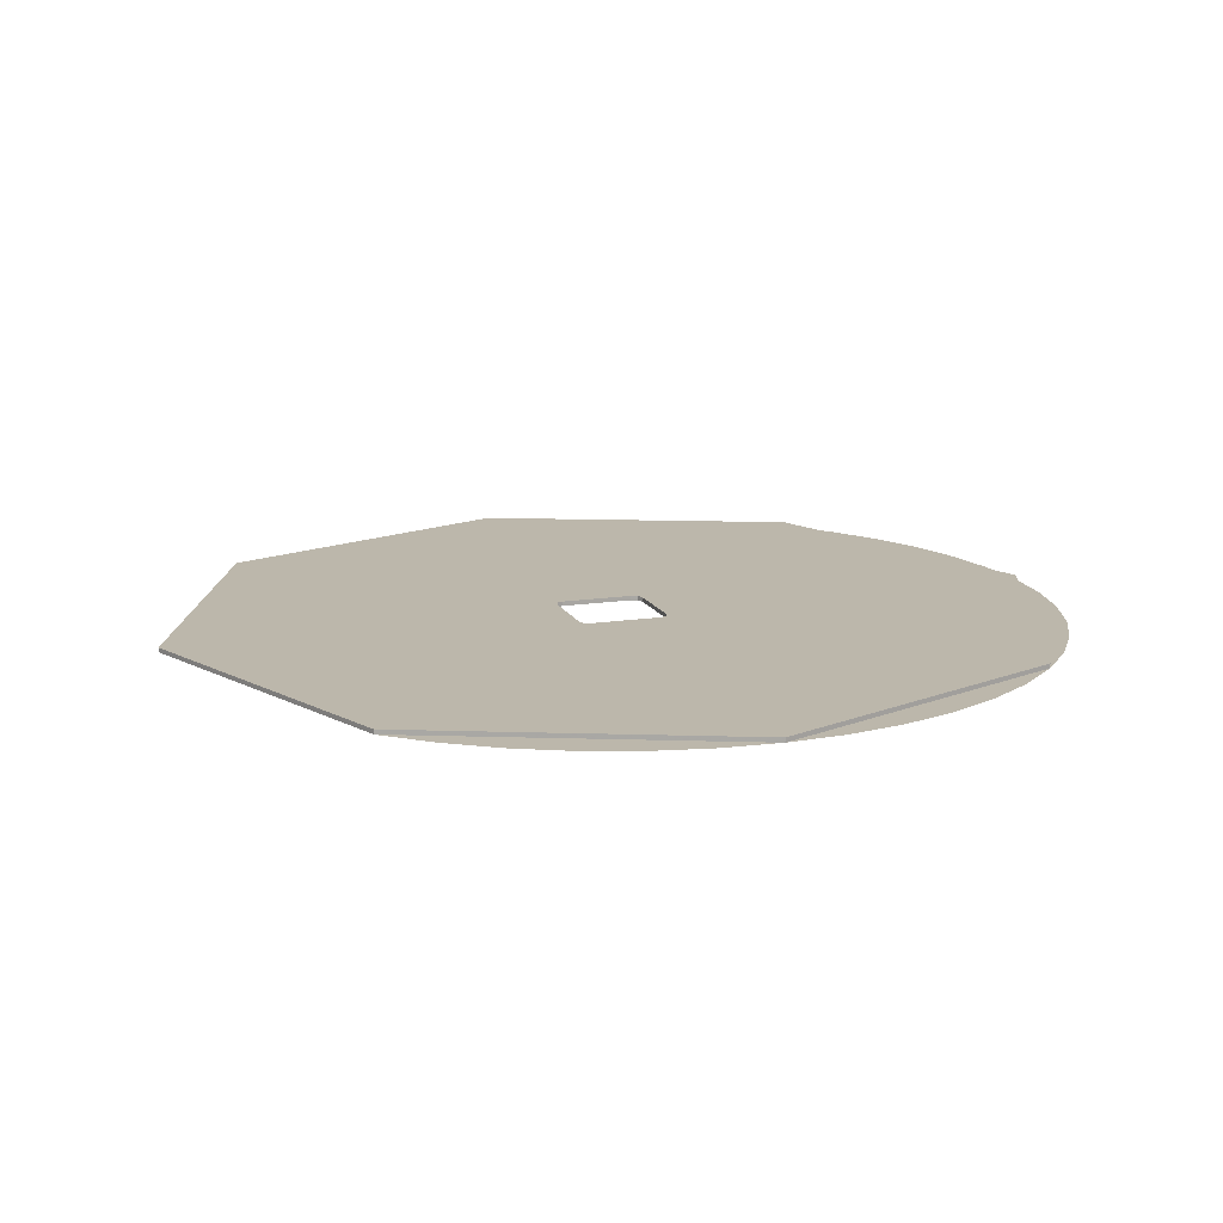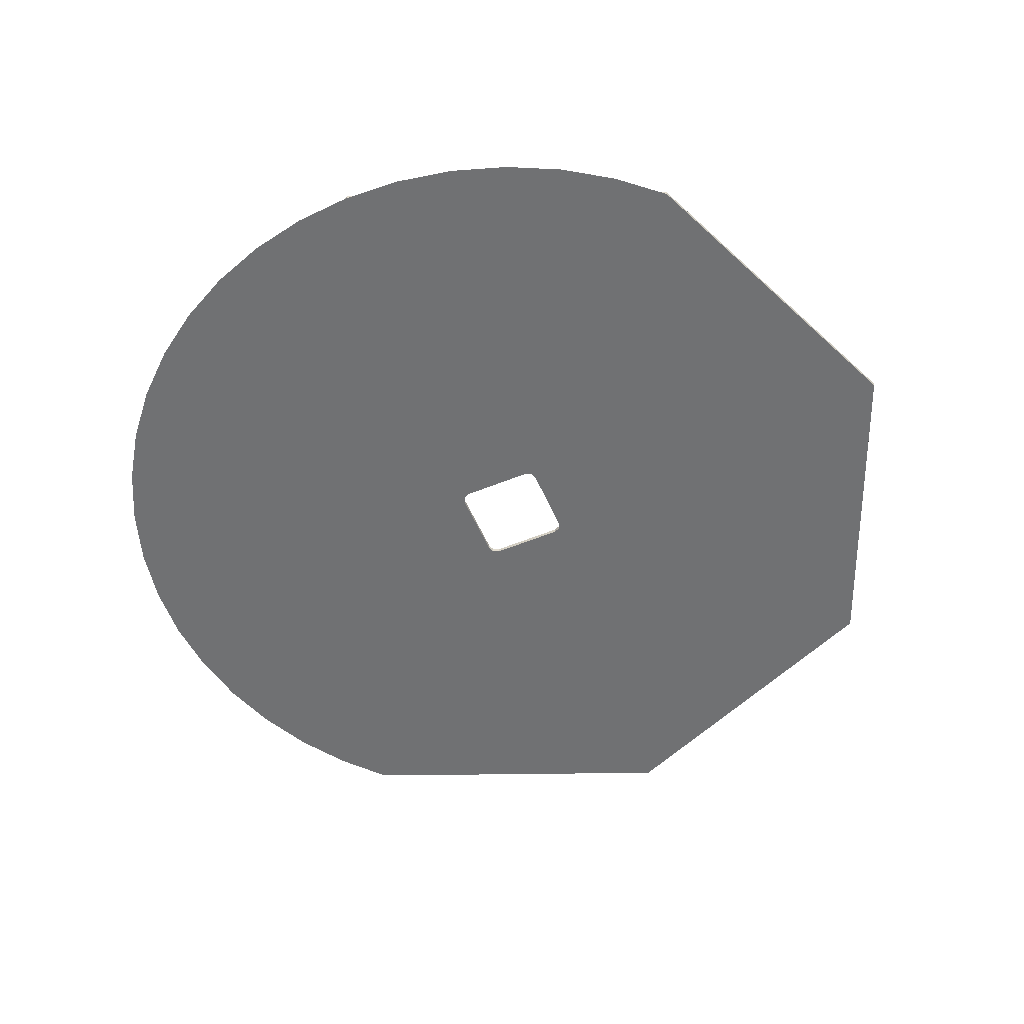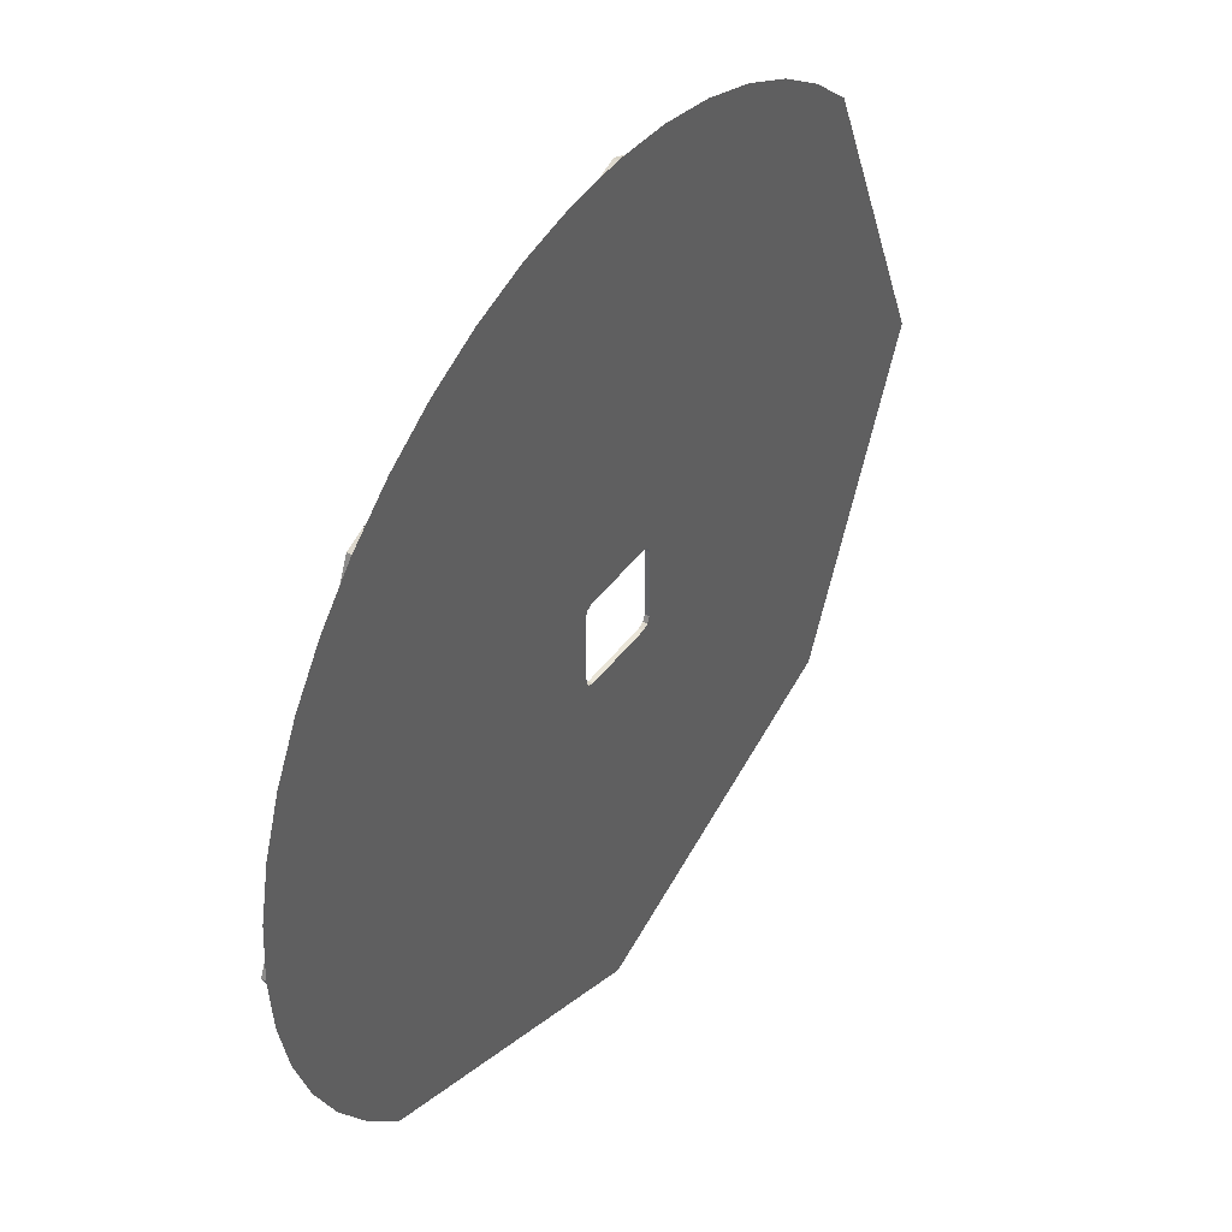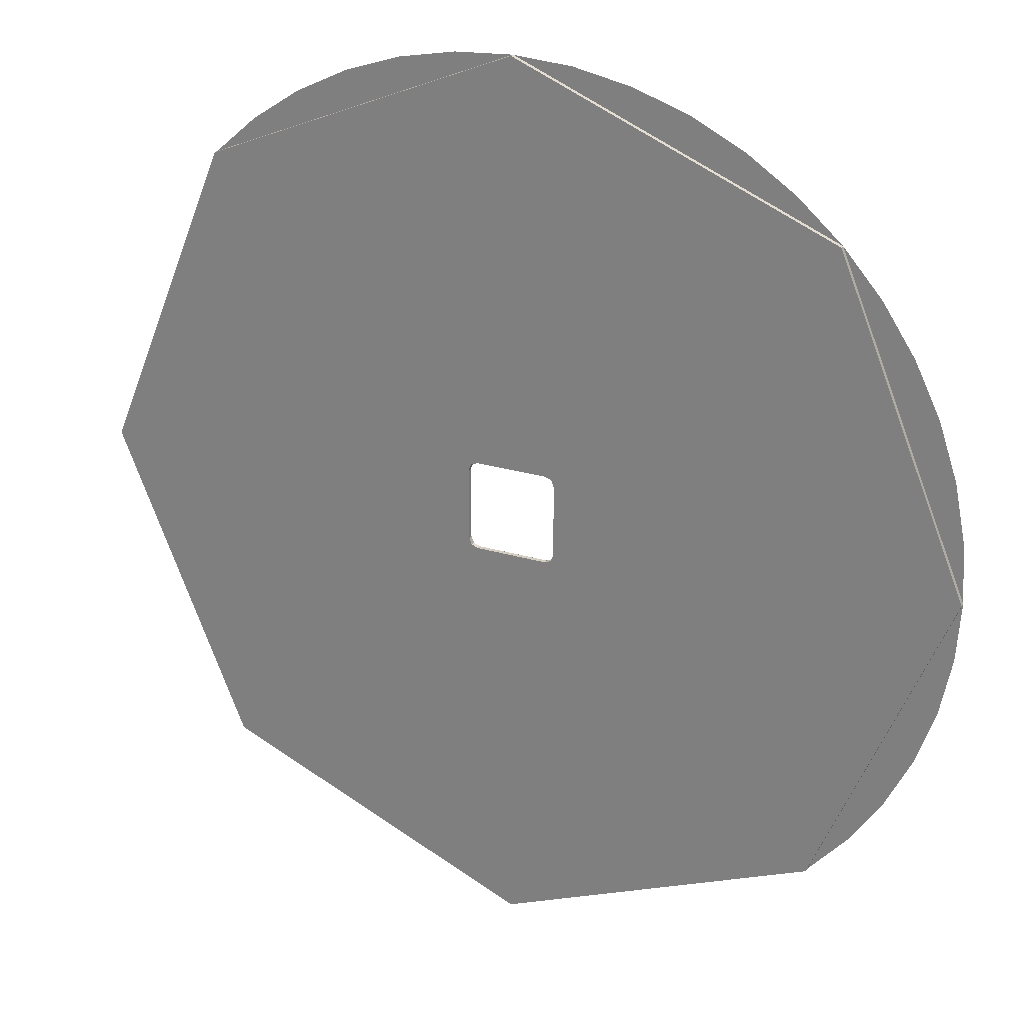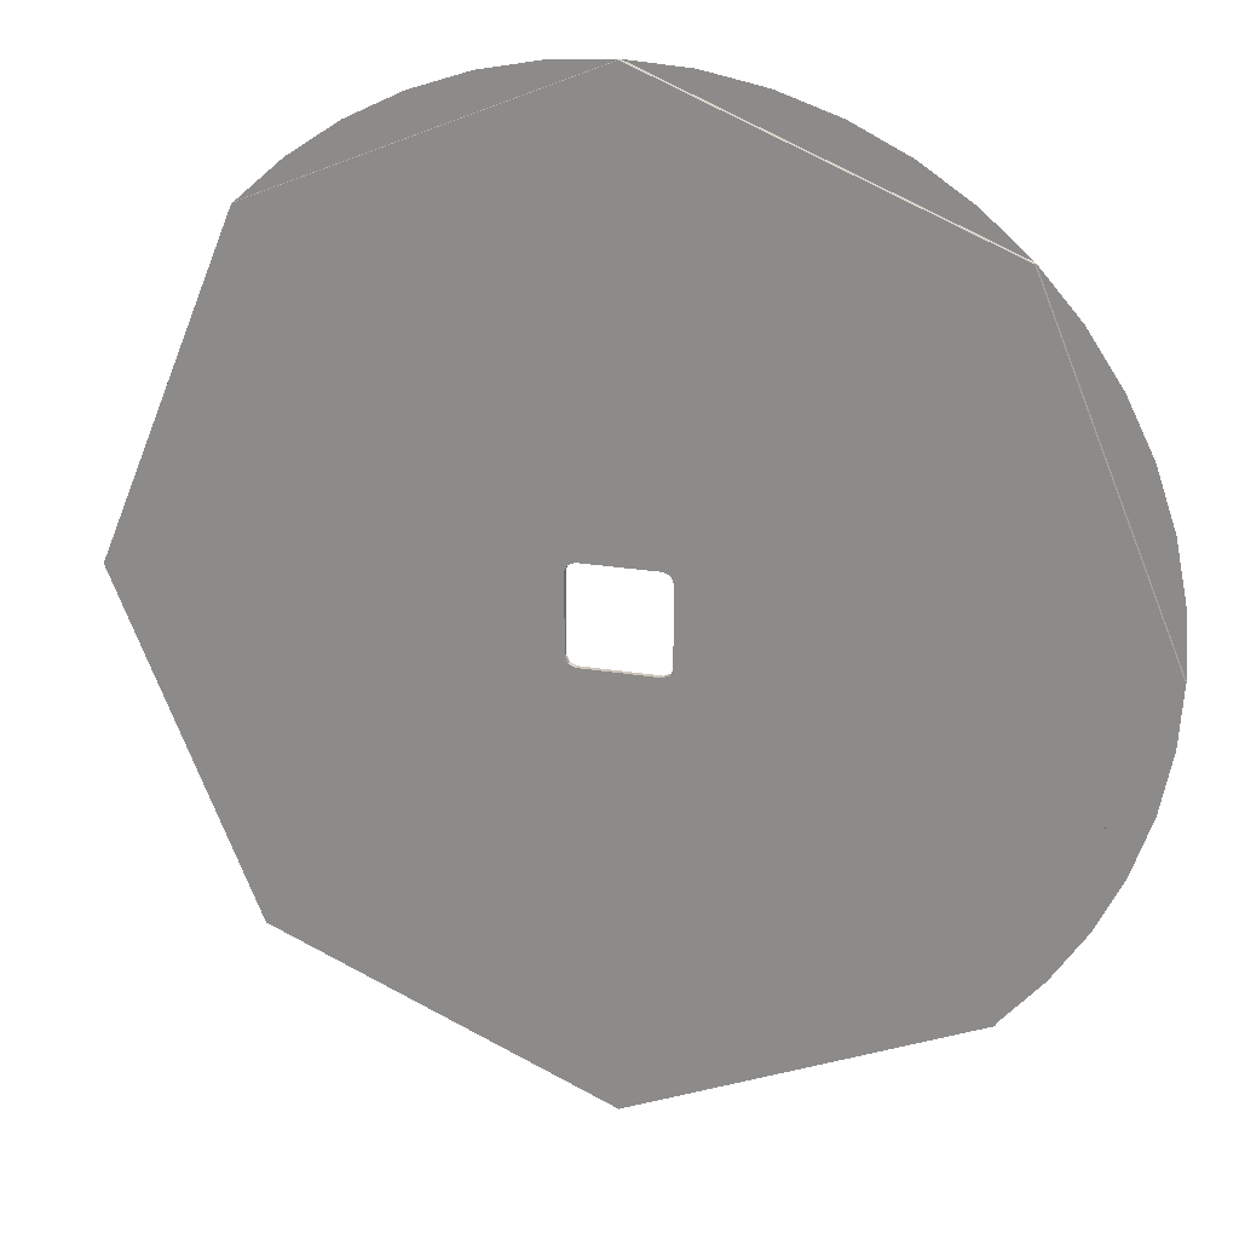
<metadata>
{"format":"obj","ext":"obj","renderer":"f3d","projection":"perspective","resolution":1024,"background":"white","views":[{"elev":14.5,"azim":-108.7,"up":"+Y"},{"elev":-55.1,"azim":23.3,"up":"+Y"},{"elev":44.6,"azim":-55.8,"up":"+Z"},{"elev":25.0,"azim":-153.9,"up":"+Z"},{"elev":22.0,"azim":-163.5,"up":"+Z"}]}
</metadata>
<code>
v 0.4707 0 0.4707
v 0.5 0 0.4
v 0.5 0.05 0.4
v 0.4707 0.05 0.4707
v 0.4 0 0.5
v 0.4707 0 0.4707
v 0.4707 0.05 0.4707
v 0.4 0.05 0.5
v 0.5 0 0.5
v 0.4707 0 0.4707
v 0.5 0 0.4
v 0.5 0 0.5
v 0.4 0 0.5
v 0.4707 0 0.4707
v 0.5 0.05 0.5
v 0.4707 0.05 0.4707
v 0.5 0.05 0.4
v 0.5 0.05 0.5
v 0.4 0.05 0.5
v 0.4707 0.05 0.4707
v 0.4 0.05 0.5
v 0.4 0 0.5
v -0.4 0 0.5
v -0.4 0.05 0.5
v -0.4707 0 0.4707
v -0.4 0 0.5
v -0.4 0.05 0.5
v -0.4707 0.05 0.4707
v -0.5 0 0.4
v -0.4707 0 0.4707
v -0.4707 0.05 0.4707
v -0.5 0.05 0.4
v -0.5 0 0.5
v -0.4707 0 0.4707
v -0.4 0 0.5
v -0.5 0 0.5
v -0.5 0 0.4
v -0.4707 0 0.4707
v -0.5 0.05 0.5
v -0.4707 0.05 0.4707
v -0.4 0.05 0.5
v -0.5 0.05 0.5
v -0.5 0.05 0.4
v -0.4707 0.05 0.4707
v -0.5 0.05 0.4
v -0.5 0 0.4
v -0.5 0 -0.4
v -0.5 0.05 -0.4
v -0.4707 0 -0.4707
v -0.5 0 -0.4
v -0.5 0.05 -0.4
v -0.4707 0.05 -0.4707
v -0.4 0 -0.5
v -0.4707 0 -0.4707
v -0.4707 0.05 -0.4707
v -0.4 0.05 -0.5
v -0.5 0 -0.5
v -0.4707 0 -0.4707
v -0.5 0 -0.4
v -0.5 0 -0.5
v -0.4 0 -0.5
v -0.4707 0 -0.4707
v -0.5 0.05 -0.5
v -0.4707 0.05 -0.4707
v -0.5 0.05 -0.4
v -0.5 0.05 -0.5
v -0.4 0.05 -0.5
v -0.4707 0.05 -0.4707
v -0.4 0.05 -0.5
v -0.4 0 -0.5
v 0.4 0 -0.5
v 0.4 0.05 -0.5
v 0.4707 0 -0.4707
v 0.4 0 -0.5
v 0.4 0.05 -0.5
v 0.4707 0.05 -0.4707
v 0.5 0 -0.4
v 0.4707 0 -0.4707
v 0.4707 0.05 -0.4707
v 0.5 0.05 -0.4
v 0.5 0 -0.5
v 0.4707 0 -0.4707
v 0.4 0 -0.5
v 0.5 0 -0.5
v 0.5 0 -0.4
v 0.4707 0 -0.4707
v 0.5 0.05 -0.5
v 0.4707 0.05 -0.4707
v 0.4 0.05 -0.5
v 0.5 0.05 -0.5
v 0.5 0.05 -0.4
v 0.4707 0.05 -0.4707
v 0.5 0.05 -0.4
v 0.5 0 -0.4
v 0.5 0 0.4
v 0.5 0.05 0.4
v 3.5 0 3.5
v 4.95 0 0
v 4.95 0.05 0
v 3.5 0.05 3.5
v 0 0 4.95
v 3.5 0 3.5
v 3.5 0.05 3.5
v 0 0.05 4.95
v -3.5 0 3.5
v 0 0 4.95
v 0 0.05 4.95
v -3.5 0.05 3.5
v -4.95 0 0
v -3.5 0 3.5
v -3.5 0.05 3.5
v -4.95 0.05 0
v -3.5 0 -3.5
v -4.95 0 0
v -4.95 0.05 0
v -3.5 0.05 -3.5
v 0 0 -4.95
v -3.5 0 -3.5
v -3.5 0.05 -3.5
v 0 0.05 -4.95
v 3.5 0 -3.5
v 0 0 -4.95
v 0 0.05 -4.95
v 3.5 0.05 -3.5
v 4.95 0 0
v 3.5 0 -3.5
v 3.5 0.05 -3.5
v 4.95 0.05 0
v 3.5 0 -3.5
v 4.95 0 0
v 3.5 0 3.5
v 3.5 0 -3.5
v 0 0 -4.95
v -3.5 0 -3.5
v -4.573 0 1.894
v -4.781 0 1.281
v -4.907 0 0.6461
v -4.573 0 1.894
v -4.907 0 0.6461
v -4.95 0 -3.6e-05
v -4.573 0 1.894
v -4.95 0 -3.6e-05
v -4.908 0 -0.6462
v -4.573 0 1.894
v -4.908 0 -0.6462
v -4.782 0 -1.281
v -4.573 0 1.894
v -4.782 0 -1.281
v -4.573 0 -1.894
v -4.573 0 1.894
v -4.573 0 -1.894
v -4.287 0 -2.475
v -4.573 0 1.894
v -4.287 0 -2.475
v -3.927 0 -3.013
v -4.573 0 1.894
v -3.927 0 -3.013
v -3.5 0 -3.5
v -1.894 0 4.573
v -1.281 0 4.781
v -0.6461 0 4.907
v -1.894 0 4.573
v -0.6461 0 4.907
v 3.6e-05 0 4.95
v -1.894 0 4.573
v 3.6e-05 0 4.95
v 0.6462 0 4.908
v -1.894 0 4.573
v 0.6462 0 4.908
v 1.281 0 4.782
v -1.894 0 4.573
v 1.281 0 4.782
v 1.894 0 4.573
v -1.894 0 4.573
v 1.894 0 4.573
v 2.475 0 4.287
v -1.894 0 4.573
v 2.475 0 4.287
v 3.013 0 3.927
v -1.894 0 4.573
v 3.013 0 3.927
v 3.5 0 3.5
v -3.5 0 3.5
v -3.927 0 3.013
v -4.287 0 2.475
v -4.573 0 1.894
v -3.5 0 3.5
v -3.013 0 3.927
v -2.475 0 4.287
v -1.894 0 4.573
v -2.793 0 2.793
v -2.475 0 3.111
v -2.793 0 3.243
v -2.793 0 2.793
v -2.793 0 3.243
v -3.111 0 3.111
v -2.793 0 2.793
v -3.111 0 3.111
v -3.243 0 2.793
v -2.793 0 2.793
v -3.243 0 2.793
v -3.111 0 2.475
v -2.793 0 2.793
v -3.111 0 2.475
v -2.793 0 2.343
v -2.793 0 2.793
v -2.793 0 2.343
v -2.475 0 2.475
v -2.793 0 2.793
v -2.475 0 2.475
v -2.343 0 2.793
v -2.793 0 2.793
v -2.343 0 2.793
v -2.475 0 3.111
v -3.243 0 3.243
v -3.111 0 3.111
v -2.793 0 3.243
v -3.243 0 3.243
v -3.243 0 2.793
v -3.111 0 3.111
v -3.243 0 2.343
v -3.111 0 2.475
v -3.243 0 2.793
v -3.243 0 2.343
v -2.793 0 2.343
v -3.111 0 2.475
v -2.343 0 2.343
v -2.475 0 2.475
v -2.793 0 2.343
v -2.343 0 2.343
v -2.343 0 2.793
v -2.475 0 2.475
v -2.343 0 3.243
v -2.475 0 3.111
v -2.343 0 2.793
v -2.343 0 3.243
v -2.793 0 3.243
v -2.475 0 3.111
v -1.52 0 3.288
v -2.404 0 3.654
v -3.288 0 3.288
v -3.288 0 1.52
v -3.654 0 2.404
v -3.288 0 3.288
v -1.52 0 3.288
v -1.154 0 2.404
v -1.52 0 1.52
v -3.288 0 1.52
v -2.404 0 1.154
v -1.52 0 1.52
v -3.288 0 1.52
v -3.243 0 2.343
v -3.243 0 3.243
v -3.288 0 3.288
v -2.343 0 2.343
v -3.243 0 2.343
v -3.288 0 1.52
v -1.52 0 1.52
v -2.343 0 3.243
v -2.343 0 2.343
v -1.52 0 1.52
v -1.52 0 3.288
v -3.243 0 3.243
v -2.343 0 3.243
v -1.52 0 3.288
v -3.288 0 3.288
v -2.404 0 4.172
v -2.404 0 3.654
v -1.52 0 3.288
v -2.404 0 4.172
v -3.288 0 3.288
v -2.404 0 3.654
v -4.172 0 2.404
v -3.654 0 2.404
v -3.288 0 3.288
v -4.172 0 2.404
v -3.288 0 1.52
v -3.654 0 2.404
v -2.404 0 0.6364
v -2.404 0 1.154
v -3.288 0 1.52
v -2.404 0 0.6364
v -1.52 0 1.52
v -2.404 0 1.154
v -0.6364 0 2.404
v -1.154 0 2.404
v -1.52 0 1.52
v -0.6364 0 2.404
v -1.52 0 3.288
v -1.154 0 2.404
v -3.5 0 3.5
v -3.288 0 3.288
v -2.404 0 4.172
v -3.5 0 3.5
v -2.404 0 4.172
v -1.894 0 4.573
v -3.288 0 3.288
v -3.5 0 3.5
v -4.172 0 2.404
v -4.573 0 1.894
v -4.172 0 2.404
v -3.5 0 3.5
v -3.5 0 -3.5
v -3.288 0 1.52
v -4.172 0 2.404
v -4.573 0 1.894
v -1.894 0 4.573
v -2.404 0 4.172
v -1.52 0 3.288
v 3.5 0 3.5
v -1.52 0 1.52
v -0.5 0 0.5
v 0.5 0 0.5
v -0.6364 0 2.404
v -0.5 0 -0.5
v -0.5 0 0.5
v -1.52 0 1.52
v -2.404 0 0.6364
v 0.5 0 -0.5
v -0.5 0 -0.5
v -3.5 0 -3.5
v 3.5 0 -3.5
v 0.5 0 -0.5
v 3.5 0 -3.5
v 3.5 0 3.5
v 0.5 0 0.5
v -0.6364 0 2.404
v 0.5 0 0.5
v 3.5 0 3.5
v -0.6364 0 2.404
v 3.5 0 3.5
v -1.52 0 3.288
v -3.5 0 -3.5
v -0.5 0 -0.5
v -2.404 0 0.6364
v -3.5 0 -3.5
v -2.404 0 0.6364
v -3.288 0 1.52
v 3.5 0.05 -3.5
v 4.95 0.05 0
v 3.5 0.05 3.5
v 3.5 0.05 -3.5
v 0 0.05 -4.95
v -3.5 0.05 -3.5
v -3.5 0.05 -3.5
v -0.5 0.05 -0.5
v 0.5 0.05 -0.5
v 3.5 0.05 -3.5
v 3.5 0.05 3.5
v 3.5 0.05 -3.5
v 0.5 0.05 -0.5
v 0.5 0.05 0.5
v -3.5 0.05 3.5
v -4.95 0.05 0
v -3.5 0.05 -3.5
v -3.5 0.05 3.5
v 0 0.05 4.95
v 3.5 0.05 3.5
v 3.5 0.05 3.5
v 0.5 0.05 0.5
v -0.5 0.05 0.5
v -3.5 0.05 3.5
v -3.5 0.05 -3.5
v -3.5 0.05 3.5
v -0.5 0.05 0.5
v -0.5 0.05 -0.5
g mesh4698546
f 1 3 2
f 3 1 4
f 5 7 6
f 7 5 8
g mesh4698550
f 9 10 11
f 12 13 14
g mesh4698552
f 15 17 16
f 18 20 19
g mesh4698554
f 21 22 23
f 23 24 21
g mesh4698558
f 25 27 26
f 27 25 28
f 29 31 30
f 31 29 32
g mesh4698562
f 33 34 35
f 36 37 38
g mesh4698564
f 39 41 40
f 42 44 43
g mesh4698566
f 45 46 47
f 47 48 45
g mesh4698570
f 49 51 50
f 51 49 52
f 53 55 54
f 55 53 56
g mesh4698574
f 57 58 59
f 60 61 62
g mesh4698576
f 63 65 64
f 66 68 67
g mesh4698578
f 69 70 71
f 71 72 69
g mesh4698582
f 73 75 74
f 75 73 76
f 77 79 78
f 79 77 80
g mesh4698586
f 81 82 83
f 84 85 86
g mesh4698588
f 87 89 88
f 90 92 91
g mesh4698590
f 93 94 95
f 95 96 93
g mesh4698595
f 97 98 99
f 99 100 97
f 101 102 103
f 103 104 101
f 105 106 107
f 107 108 105
f 109 110 111
f 111 112 109
f 113 114 115
f 115 116 113
f 117 118 119
f 119 120 117
f 121 122 123
f 123 124 121
f 125 126 127
f 127 128 125
g mesh4698599
f 129 130 131
g mesh4698601
f 132 134 133
g mesh4698603
f 135 136 137
f 138 139 140
f 141 142 143
f 144 145 146
f 147 148 149
f 150 151 152
f 153 154 155
f 156 157 158
g mesh4698605
f 159 161 160
f 162 164 163
f 165 167 166
f 168 170 169
f 171 173 172
f 174 176 175
f 177 179 178
f 180 182 181
g mesh4698607
f 183 184 185
f 185 186 183
g mesh4698609
f 187 189 188
f 189 187 190
g mesh4698611
f 191 192 193
f 194 195 196
f 197 198 199
f 200 201 202
f 203 204 205
f 206 207 208
f 209 210 211
f 212 213 214
g mesh4698613
f 215 216 217
f 218 219 220
f 221 222 223
f 224 225 226
f 227 228 229
f 230 231 232
f 233 234 235
f 236 237 238
g mesh4698615
f 239 240 241
g mesh4698617
f 242 244 243
g mesh4698619
f 245 247 246
g mesh4698621
f 248 249 250
f 251 252 253
f 253 254 251
f 255 256 257
f 257 258 255
f 259 260 261
f 261 262 259
f 263 264 265
f 265 266 263
g mesh4698623
f 267 268 269
f 270 271 272
f 273 274 275
f 276 277 278
f 279 280 281
f 282 283 284
f 285 286 287
f 288 289 290
f 291 292 293
f 294 295 296
f 297 298 299
f 300 301 302
f 303 304 305
f 305 306 303
f 307 308 309
f 309 310 307
f 311 312 313
f 313 314 311
f 315 316 317
f 317 318 315
f 319 320 321
f 321 322 319
f 323 324 325
f 325 326 323
f 327 328 329
f 330 331 332
f 333 334 335
f 336 337 338
g mesh4698625
f 339 341 340
g mesh4698627
f 342 343 344
f 345 346 347
f 347 348 345
f 349 350 351
f 351 352 349
g mesh4698629
f 353 355 354
g mesh4698631
f 356 357 358
f 359 360 361
f 361 362 359
f 363 364 365
f 365 366 363

</code>
